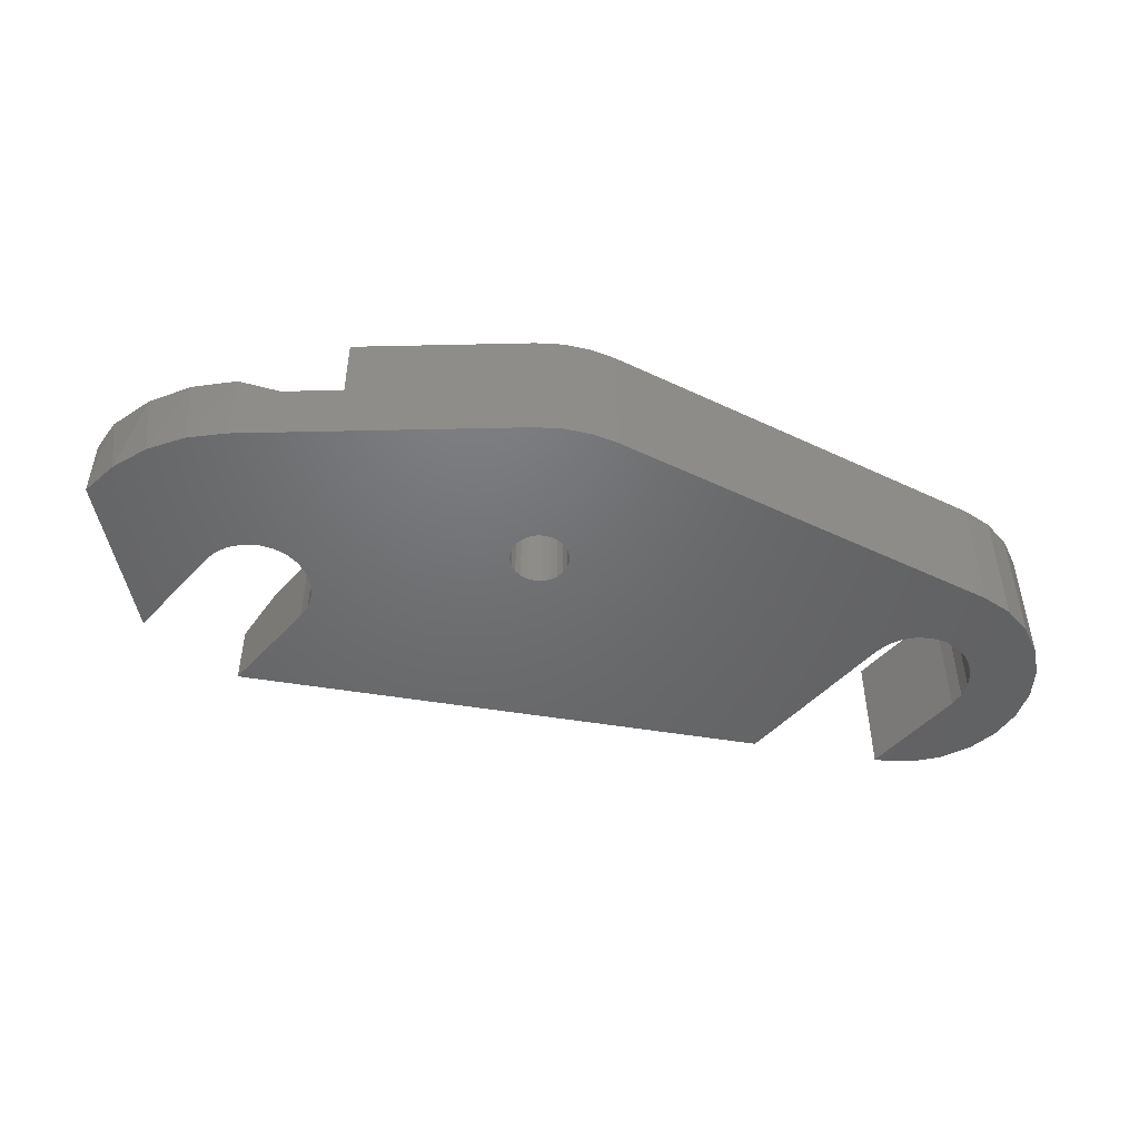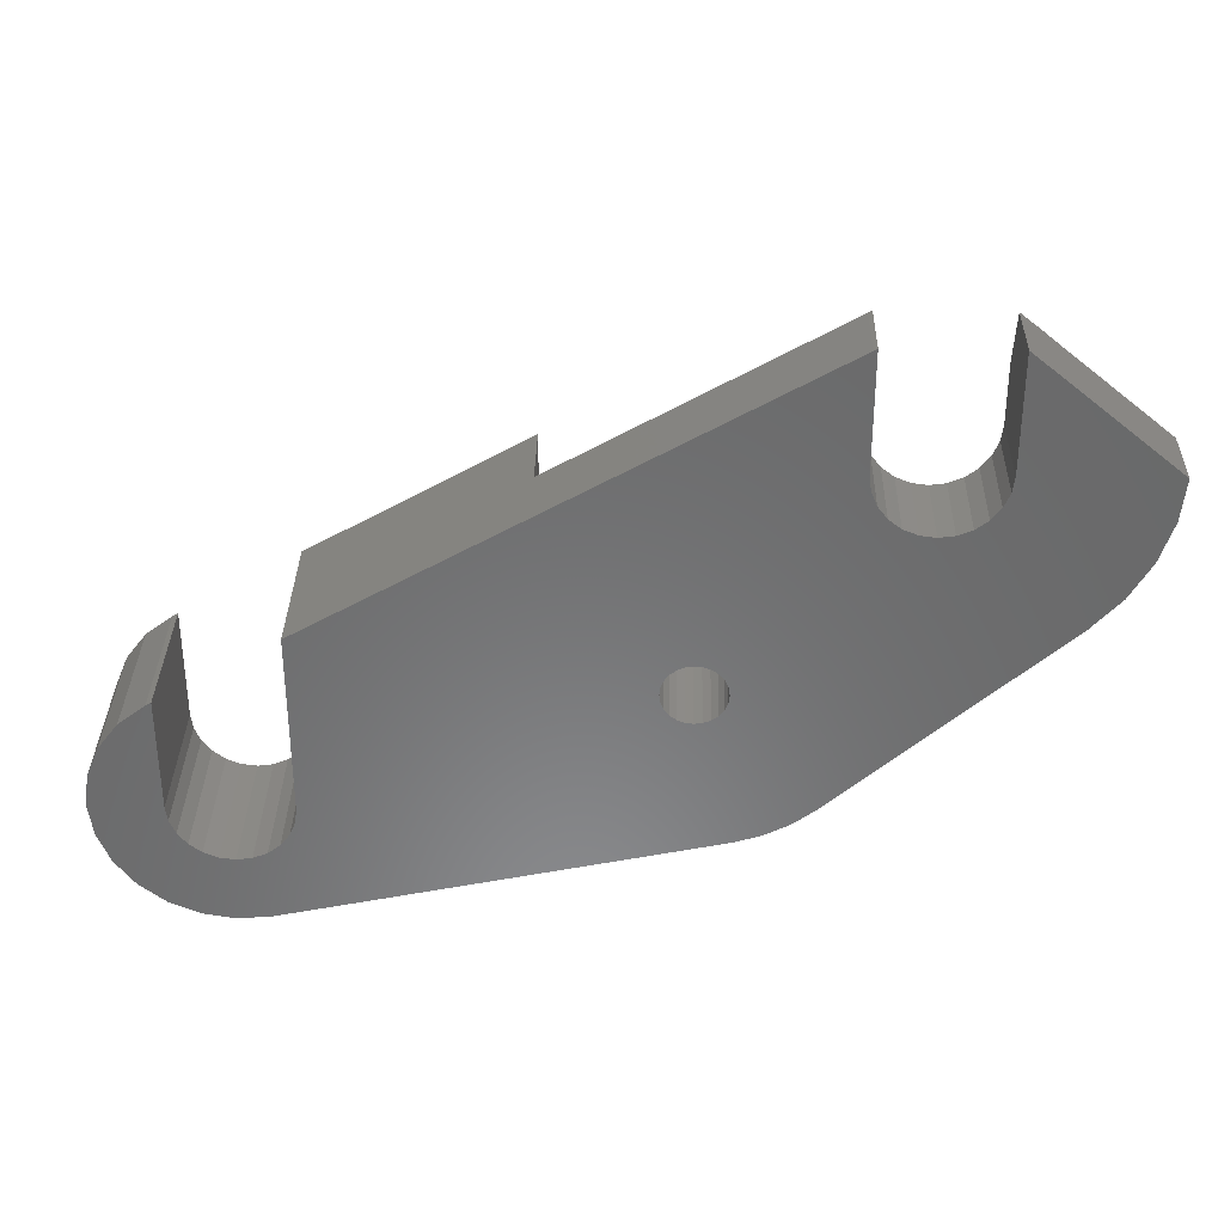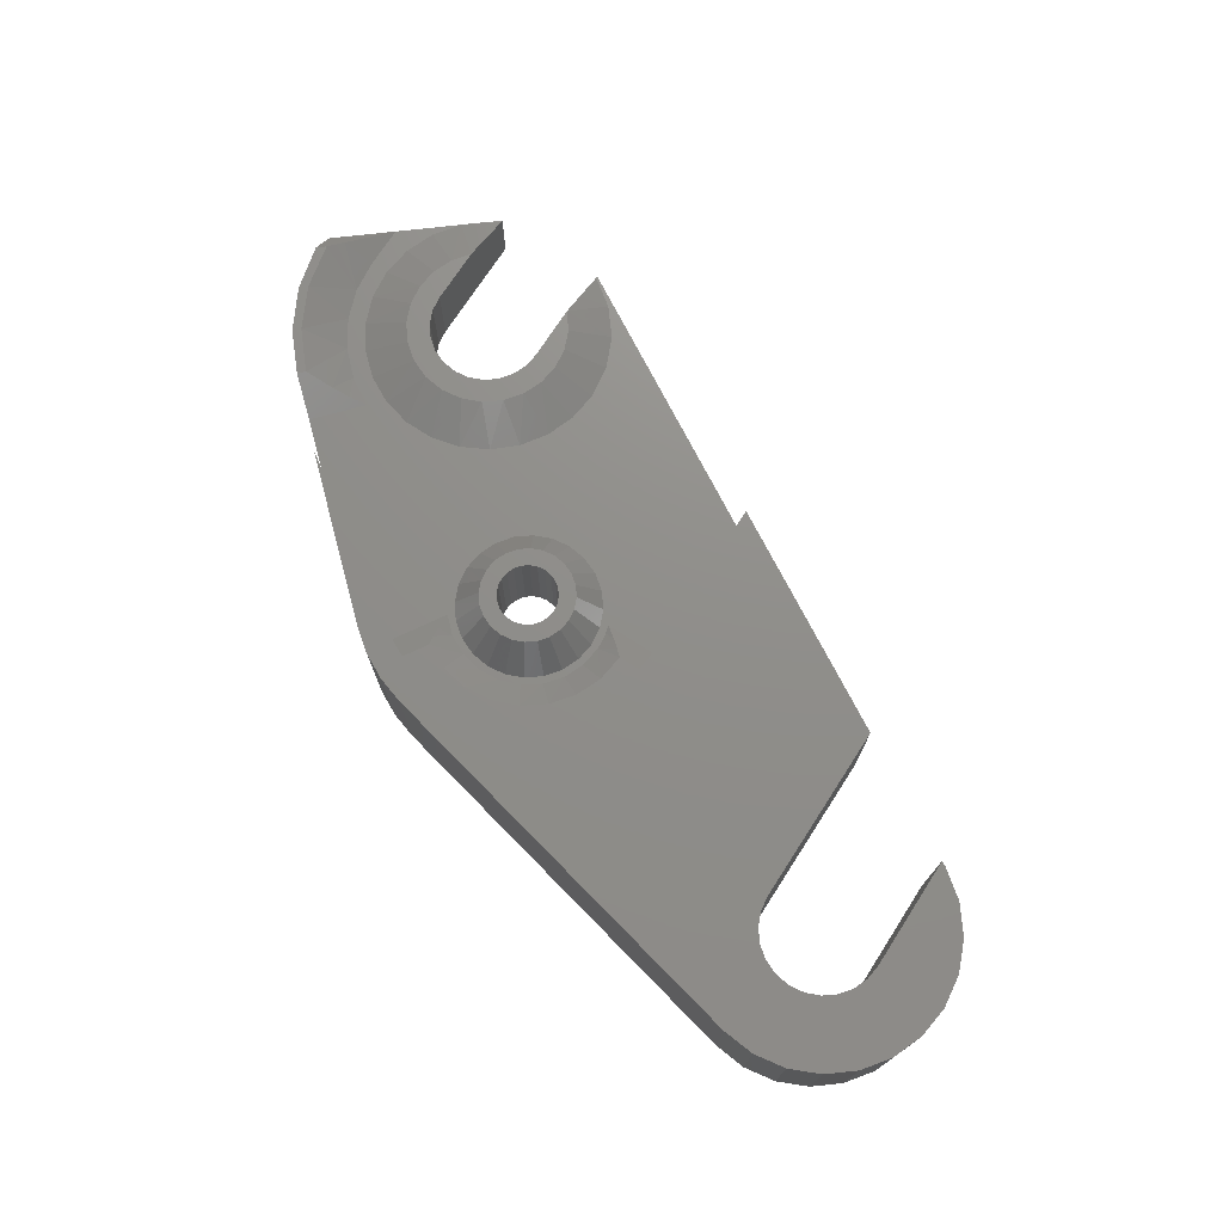
<metadata>
{"format":"stl","ext":"stl","renderer":"f3d","projection":"perspective","resolution":1024,"background":"white","views":[{"elev":-48.8,"azim":-40.5,"up":"+Z"},{"elev":33.7,"azim":-178.8,"up":"+Y"},{"elev":73.3,"azim":32.9,"up":"+Z"}]}
</metadata>
<code>
# stl→obj: 340 verts, 680 faces
v -36.18 24.39 0
v -43.78 18.16 0
v -39.98 21.27 1.811
v -40.88 20.54 3.6
v -43.78 18.16 3.6
v -43.77 17.82 3.869
v -43.76 17.47 4.145
v -43.71 16.93 4.6
v -43.54 15.91 0
v -36.18 18.16 0
v -36.07 17.33 0
v -35.75 16.56 0
v -35.24 15.9 0
v -34.58 15.39 0
v -33.81 15.07 0
v -32.98 14.96 0
v -3.176 9.038 0
v -32.15 15.07 0
v -31.38 15.39 0
v -30.71 15.9 0
v -30.21 16.56 0
v -29.89 17.33 0
v -29.78 18.16 0
v -29.78 24.39 0
v -29.68 24.33 0
v -29.58 24.28 0
v -29.48 24.22 0
v -20.71 6.587 0
v -3.176 -0.892 0
v -20.66 6.159 0
v -3.067 -1.72 0
v 3.224 5.344 -0
v 3.524 5.171 -0
v 3.224 -0.892 -0
v 4.973 4.058 -0
v 3.115 -1.72 -0
v 6.086 2.608 -0
v 2.795 -2.492 -0
v 6.785 0.92 -0
v 2.287 -3.154 -0
v 7.024 -0.892 -0
v 1.624 -3.663 -0
v 6.796 -2.663 -0
v 0.852 -3.983 -0
v 6.127 -4.32 -0
v 0.02378 -4.092 -0
v 5.061 -5.753 -0
v -0.8044 -3.983 0
v 3.666 -6.869 -0
v -1.576 -3.663 0
v -21.14 4.993 0
v 2.035 -7.597 -0
v -21.48 4.731 0
v -22.73 4.566 0
v 0.2724 -7.887 -0
v -1.506 -7.722 0
v -24.27 -2.623 0
v -25.73 -2.162 0
v -27.1 -1.46 0
v -28.32 -0.537 0
v -40.19 10.12 0
v -41.71 11.8 0
v -42.84 13.76 0
v -20.88 5.334 0
v -20.71 5.732 0
v -23.47 4.993 0
v -23.74 5.334 0
v -23.9 5.732 0
v -21.88 4.566 0
v -23.13 4.731 0
v -22.31 4.509 0
v -23.96 6.159 0
v -2.748 -2.492 0
v -20.88 6.984 0
v -22.31 7.809 0
v -21.88 7.753 0
v -21.14 7.326 0
v -21.48 7.588 0
v -22.73 7.753 0
v -23.13 7.588 0
v -23.47 7.326 0
v -23.74 6.984 0
v -23.9 6.587 0
v -2.239 -3.154 0
v -36.18 18.16 4.6
v -36.18 24.27 3.6
v -36.18 24.39 3.6
v -36.18 22.15 4.344
v -36.18 22.97 4.068
v -36.18 21.32 4.6
v -36.64 24.01 3.6
v -37.01 23.7 3.619
v -37.39 23.39 3.623
v -37.99 22.9 3.6
v -42.63 18.16 4.329
v -40.88 18.16 3.6
v -40.67 16.36 3.6
v -39.08 13.14 3.6
v -40.06 14.66 3.6
v -39.68 16.51 3.6
v -39.88 18.16 3.6
v -35.88 6.254 3.6
v -36.22 10.96 3.6
v -38.41 8.52 3.6
v -27.45 0.583 3.6
v -33.81 11.31 3.6
v -35.42 11.71 3.6
v -36.9 12.48 3.6
v -38.14 13.58 3.6
v -32.15 11.31 3.6
v -24.83 2.556 3.6
v -25.13 3.331 3.6
v -25.71 3.369 3.6
v -39.66 19.88 3.6
v -24.31 9.624 3.6
v -23.34 10.02 3.6
v -29.06 12.48 3.6
v -25.13 8.988 3.6
v -22.31 10.16 3.6
v -27.81 13.58 3.6
v -26.87 14.95 3.6
v -14.81 7.559 3.6
v -26.08 18.16 3.6
v -26.28 16.51 3.6
v -14.81 15.75 3.6
v -20.31 9.624 3.6
v -19.48 8.988 3.6
v -29.78 24.27 3.6
v -29.48 24.22 3.6
v -29.58 24.28 3.6
v -29.68 24.33 3.6
v -25.77 4.159 3.6
v -26.17 5.124 3.6
v -28.25 23.19 3.6
v -27.07 21.73 3.6
v -26.17 7.195 3.6
v -25.77 8.159 3.6
v -30.53 11.71 3.6
v -26.33 20.01 3.6
v -26.31 6.159 3.6
v -37.77 11.88 3.6
v -39.09 14.95 3.6
v -39.02 21.5 3.6
v -24.31 2.695 3.6
v -23.77 2.009 3.6
v -22.31 2.159 3.6
v -23.34 2.296 3.6
v -22.59 1.769 3.6
v -20.31 2.695 3.6
v -21.27 2.296 3.6
v -20.28 2.256 3.6
v -18.84 8.159 3.6
v -18.44 7.195 3.6
v -18.01 7.102 3.6
v -19.48 3.331 3.6
v -19.3 2.948 3.6
v -18.84 4.159 3.6
v -18.55 3.877 3.6
v -18.31 6.159 3.6
v -17.91 6.159 3.6
v -21.27 10.02 3.6
v -18.14 7.559 3.6
v -17.93 6.633 3.6
v -18.07 4.974 3.6
v -18.44 5.124 3.6
v -21.4 1.854 3.6
v -29.78 24.39 3.6
v -43.07 17.54 4.523
v -42.9 17.78 4.447
v -43.24 17.3 4.6
v -43.1 14.39 4.6
v -42.7 14.77 4.6
v -41.55 12.45 4.6
v -41.91 12.08 4.6
v -40.19 10.12 4.6
v -39.86 10.5 4.6
v -34.26 4.793 7.6
v -28.32 -0.537 7.6
v -27.1 -1.46 7.6
v -25.73 -2.162 7.6
v -24.27 -2.623 7.6
v -1.506 -7.722 7.6
v 0.2724 -7.887 7.6
v 2.035 -7.597 7.6
v 3.666 -6.869 7.6
v 5.061 -5.753 7.6
v 6.127 -4.32 7.6
v 6.796 -2.663 7.6
v 7.024 -0.892 7.6
v 6.785 0.92 7.6
v 6.086 2.608 7.6
v 4.973 4.058 7.6
v 3.524 5.171 7.6
v 3.224 5.344 7.6
v 3.224 -0.892 7.6
v 3.115 -1.72 7.6
v 2.795 -2.492 7.6
v 2.287 -3.154 7.6
v 1.624 -3.663 7.6
v 0.852 -3.983 7.6
v 0.02378 -4.092 7.6
v -0.8044 -3.983 7.6
v -1.576 -3.663 7.6
v -2.239 -3.154 7.6
v -2.748 -2.492 7.6
v -3.067 -1.72 7.6
v -3.176 -0.892 7.6
v -3.176 9.038 7.6
v -14.81 15.75 7.6
v -29.78 18.16 4.6
v -29.78 21.32 4.6
v -29.78 22.64 4.18
v -29.78 23.46 3.895
v -29.89 17.33 4.6
v -30.21 16.56 4.6
v -30.71 15.9 4.6
v -31.38 15.39 4.6
v -32.15 15.07 4.6
v -32.98 14.96 4.6
v -33.81 15.07 4.6
v -34.58 15.39 4.6
v -35.24 15.9 4.6
v -35.75 16.56 4.6
v -36.07 17.33 4.6
v -23.96 6.159 5.6
v -23.9 5.732 5.6
v -23.9 6.587 5.6
v -23.74 6.984 5.6
v -23.47 7.326 5.6
v -23.13 7.588 5.6
v -22.73 7.753 5.6
v -22.31 7.809 5.6
v -21.88 7.753 5.6
v -21.48 7.588 5.6
v -21.14 7.326 5.6
v -20.88 6.984 5.6
v -20.71 6.587 5.6
v -20.66 6.159 5.6
v -20.71 5.732 5.6
v -20.88 5.334 5.6
v -21.14 4.993 5.6
v -21.48 4.731 5.6
v -21.88 4.566 5.6
v -22.31 4.509 5.6
v -22.73 4.566 5.6
v -23.13 4.731 5.6
v -23.47 4.993 5.6
v -23.74 5.334 5.6
v -37.33 19.32 4.6
v -37.48 18.16 4.6
v -37.32 17 4.6
v -36.16 14.98 4.6
v -36.87 15.91 4.6
v -35.23 14.26 4.6
v -34.14 13.81 4.6
v -32.98 13.66 4.6
v -31.81 13.81 4.6
v -30.73 14.26 4.6
v -29.8 14.98 4.6
v -29.08 15.91 4.6
v -28.63 17 4.6
v -28.48 18.16 4.6
v -36.88 20.39 4.6
v -28.63 19.32 4.6
v -29.07 20.39 4.6
v -36.33 24.19 3.6
v -36.48 24.1 3.6
v -14.81 6.159 4.6
v -14.81 6.159 7.6
v -16.47 6.859 4.1
v -17.38 6.964 4.025
v -16.51 6.159 4.6
v -16.71 4.633 4.6
v -16.93 6.569 4.307
v -17.31 3.214 4.6
v -18.26 2.003 4.6
v -19.5 1.085 4.6
v -20.93 0.524 4.6
v -22.46 0.362 4.6
v -23.98 0.608 4.6
v -25.39 1.245 4.6
v -25.51 1.823 4.307
v -25.61 2.41 4.025
v -26.31 1.587 3.913
v -26.49 -0.063 4.427
v -31.19 3.096 7.6
v -35.88 6.254 7.6
v -38.27 9.738 3.896
v -37.23 10.77 3.861
v -38.24 10.63 4.135
v -24.82 5.487 5.6
v -24.56 4.859 5.6
v -24.14 4.321 5.6
v -23.61 3.908 5.6
v -22.98 3.648 5.6
v -22.31 3.559 5.6
v -21.63 3.648 5.6
v -21.01 3.908 5.6
v -20.47 4.321 5.6
v -20.05 4.859 5.6
v -19.8 5.487 5.6
v -19.71 6.159 5.6
v -19.8 6.832 5.6
v -20.05 7.459 5.6
v -20.47 7.998 5.6
v -21.01 8.411 5.6
v -21.63 8.671 5.6
v -22.31 8.759 5.6
v -22.98 8.671 5.6
v -23.61 8.411 5.6
v -24.14 7.998 5.6
v -24.56 7.459 5.6
v -24.82 6.832 5.6
v -24.91 6.159 5.6
v -21.18 -1.256 7.6
v -19.48 -0.786 7.6
v -17.93 0.072 7.6
v -15.02 4.4 7.6
v -15.63 2.739 7.6
v -16.62 1.269 7.6
v -26.49 -0.063 7.6
v -22.95 -1.313 7.6
v -24.69 -0.952 7.6
v -26.29 -0.195 7.6
v -26.32 -0.1771 7.6
v -26.36 -0.1481 7.6
v -26.39 -0.13 7.6
v -26.42 -0.1121 7.6
v -26.46 -0.08214 7.6
v -15.02 4.4 4.6
v -26.29 -0.195 4.6
v -24.69 -0.952 4.6
v -21.18 -1.256 4.6
v -22.95 -1.313 4.6
v -19.48 -0.786 4.6
v -17.93 0.072 4.6
v -16.62 1.269 4.6
v -15.63 2.739 4.6
v -26.38 -0.137 4.523
v -26.44 -0.101 4.475
f 1 2 3
f 3 2 4
f 4 2 5
f 5 2 6
f 6 2 7
f 7 2 8
f 8 2 9
f 2 1 9
f 9 1 10
f 9 10 11
f 11 12 9
f 12 13 9
f 13 14 9
f 14 15 9
f 15 16 9
f 16 17 9
f 18 17 16
f 19 17 18
f 20 17 19
f 21 17 20
f 22 17 21
f 23 24 25
f 23 25 26
f 23 26 27
f 23 27 17
f 23 17 22
f 28 17 29
f 30 29 31
f 32 33 34
f 34 33 35
f 34 35 36
f 36 35 37
f 36 37 38
f 38 37 39
f 38 39 40
f 40 39 41
f 40 41 42
f 42 41 43
f 42 43 44
f 44 43 45
f 44 45 46
f 46 45 47
f 46 47 48
f 48 47 49
f 48 49 50
f 51 52 53
f 54 55 56
f 9 56 57
f 9 57 58
f 9 58 59
f 9 59 60
f 9 60 61
f 9 61 62
f 9 62 63
f 64 49 51
f 65 50 64
f 66 9 67
f 9 68 67
f 53 55 69
f 54 56 70
f 9 66 70
f 9 70 56
f 71 55 54
f 53 52 55
f 69 55 71
f 51 49 52
f 68 9 72
f 50 49 64
f 31 73 65
f 28 29 30
f 74 17 28
f 75 9 76
f 77 17 74
f 78 17 77
f 76 17 78
f 9 17 76
f 79 9 75
f 80 9 79
f 81 9 80
f 82 9 81
f 30 31 65
f 83 9 82
f 65 73 84
f 72 9 83
f 65 84 50
f 85 10 1
f 86 85 1
f 87 86 1
f 88 85 89
f 90 85 88
f 86 89 85
f 1 91 87
f 1 92 91
f 1 93 92
f 1 94 93
f 1 3 94
f 3 4 94
f 4 5 95
f 4 96 97
f 98 4 99
f 99 4 97
f 100 4 98
f 100 101 4
f 102 103 104
f 105 103 102
f 106 107 105
f 108 109 103
f 110 111 112
f 110 106 113
f 101 114 4
f 115 116 117
f 118 115 117
f 116 119 120
f 121 120 122
f 123 124 125
f 126 127 122
f 128 129 130
f 131 128 130
f 132 133 110
f 129 134 125
f 134 135 125
f 136 137 138
f 135 139 125
f 139 123 125
f 125 124 122
f 124 121 122
f 137 118 117
f 133 140 110
f 113 106 105
f 105 107 103
f 107 108 103
f 103 109 141
f 141 142 98
f 142 100 98
f 109 142 141
f 117 138 137
f 94 4 143
f 144 112 145
f 140 136 138
f 110 112 132
f 146 147 148
f 110 113 111
f 149 150 151
f 152 153 154
f 138 110 140
f 155 149 156
f 157 155 158
f 153 159 160
f 161 120 119
f 122 120 161
f 122 161 126
f 122 127 162
f 127 152 162
f 154 153 163
f 160 159 164
f 164 165 158
f 165 157 158
f 158 155 156
f 150 146 166
f 156 149 151
f 151 150 166
f 166 146 148
f 148 147 145
f 147 144 145
f 145 112 111
f 167 128 131
f 128 134 129
f 152 154 162
f 159 165 164
f 153 160 163
f 120 117 116
f 114 143 4
f 4 95 96
f 95 5 6
f 168 6 7
f 95 6 169
f 169 6 168
f 170 7 8
f 168 7 170
f 170 8 171
f 172 170 171
f 173 172 174
f 175 173 174
f 174 172 171
f 176 173 175
f 171 8 9
f 171 9 63
f 174 171 63
f 174 63 62
f 175 174 62
f 175 62 61
f 175 61 104
f 104 61 102
f 102 61 60
f 177 102 60
f 178 177 60
f 178 60 59
f 179 178 59
f 179 59 58
f 180 179 58
f 180 58 57
f 181 180 57
f 181 57 56
f 182 181 56
f 182 56 55
f 183 182 55
f 183 55 52
f 184 183 52
f 184 52 49
f 185 184 49
f 185 49 47
f 186 185 47
f 186 47 45
f 187 186 45
f 187 45 43
f 188 187 43
f 188 43 41
f 189 188 41
f 41 39 190
f 189 41 190
f 39 37 191
f 190 39 191
f 37 35 192
f 191 37 192
f 33 193 35
f 35 193 192
f 32 194 33
f 33 194 193
f 34 195 32
f 32 195 194
f 36 196 34
f 34 196 195
f 38 197 36
f 36 197 196
f 40 198 38
f 38 198 197
f 42 199 40
f 40 199 198
f 44 200 42
f 42 200 199
f 46 201 44
f 44 201 200
f 48 202 46
f 46 202 201
f 50 203 48
f 48 203 202
f 84 204 50
f 50 204 203
f 84 73 205
f 204 84 205
f 73 31 206
f 205 73 206
f 31 29 207
f 206 31 207
f 207 29 17
f 208 207 17
f 125 209 17
f 17 209 208
f 17 27 125
f 125 27 129
f 26 130 27
f 27 130 129
f 25 131 26
f 26 131 130
f 24 167 25
f 25 167 131
f 23 210 24
f 24 210 211
f 24 211 212
f 24 212 213
f 24 213 128
f 24 128 167
f 22 214 23
f 23 214 210
f 21 215 22
f 22 215 214
f 20 216 21
f 21 216 215
f 19 217 20
f 20 217 216
f 18 218 19
f 19 218 217
f 16 219 18
f 18 219 218
f 15 220 16
f 16 220 219
f 14 221 15
f 15 221 220
f 13 222 14
f 14 222 221
f 13 12 223
f 222 13 223
f 12 11 224
f 223 12 224
f 11 10 85
f 224 11 85
f 68 72 225
f 226 68 225
f 225 72 83
f 227 225 83
f 227 83 82
f 228 227 82
f 228 82 81
f 229 228 81
f 229 81 80
f 230 229 80
f 230 80 79
f 231 230 79
f 231 79 75
f 232 231 75
f 232 75 76
f 233 232 76
f 233 76 78
f 234 233 78
f 234 78 77
f 235 234 77
f 77 74 235
f 235 74 236
f 74 28 236
f 236 28 237
f 28 30 237
f 237 30 238
f 65 239 30
f 30 239 238
f 64 240 65
f 65 240 239
f 51 241 64
f 64 241 240
f 53 242 51
f 51 242 241
f 69 243 53
f 53 243 242
f 71 244 69
f 69 244 243
f 54 245 71
f 71 245 244
f 70 246 54
f 54 246 245
f 66 247 70
f 70 247 246
f 66 67 248
f 247 66 248
f 67 68 226
f 248 67 226
f 249 250 251
f 252 249 253
f 253 249 251
f 254 249 252
f 223 249 254
f 223 224 249
f 222 223 255
f 220 221 256
f 218 219 257
f 217 218 258
f 216 217 259
f 215 216 260
f 214 215 261
f 224 85 249
f 262 210 261
f 210 214 261
f 261 215 260
f 260 216 259
f 259 217 258
f 258 218 257
f 257 219 256
f 219 220 256
f 256 221 255
f 221 222 255
f 255 223 254
f 263 249 90
f 211 264 265
f 211 262 264
f 211 210 262
f 85 90 249
f 88 94 90
f 90 94 263
f 93 94 88
f 89 93 88
f 86 266 89
f 92 93 89
f 91 92 89
f 267 91 89
f 266 267 89
f 87 91 267
f 266 87 267
f 266 86 87
f 94 143 263
f 96 95 97
f 95 169 97
f 263 143 249
f 143 114 249
f 249 114 250
f 114 101 250
f 250 101 100
f 250 100 251
f 251 100 142
f 251 142 253
f 253 142 109
f 253 109 252
f 252 109 108
f 252 108 254
f 254 108 107
f 254 107 255
f 255 107 106
f 256 255 106
f 256 106 110
f 257 256 110
f 257 110 138
f 258 257 138
f 117 258 138
f 259 258 117
f 120 259 117
f 260 259 120
f 121 260 120
f 261 260 121
f 124 261 121
f 262 261 124
f 123 262 124
f 123 264 262
f 139 264 123
f 139 265 264
f 135 265 139
f 135 211 265
f 134 211 135
f 134 212 211
f 134 213 212
f 134 128 213
f 122 268 125
f 125 268 269
f 125 269 209
f 122 162 270
f 122 270 268
f 270 162 271
f 271 162 154
f 271 154 163
f 271 163 160
f 272 160 273
f 160 164 273
f 271 160 274
f 274 160 272
f 273 164 275
f 164 158 275
f 275 158 276
f 158 156 276
f 156 277 276
f 156 151 277
f 151 278 277
f 151 166 278
f 166 279 278
f 166 148 279
f 148 280 279
f 145 280 148
f 145 281 280
f 145 282 281
f 111 282 145
f 111 283 282
f 111 113 283
f 113 284 283
f 113 105 284
f 284 105 285
f 105 286 285
f 102 286 105
f 286 102 287
f 287 102 177
f 288 104 289
f 289 104 103
f 288 175 104
f 103 141 289
f 141 290 289
f 141 98 290
f 98 176 290
f 98 173 176
f 99 173 98
f 99 172 173
f 97 172 99
f 97 170 172
f 168 170 97
f 169 168 97
f 291 140 133
f 291 133 292
f 292 133 132
f 292 132 112
f 292 112 293
f 293 112 144
f 294 144 147
f 293 144 294
f 295 294 147
f 295 147 296
f 296 147 146
f 296 146 150
f 297 296 150
f 298 297 150
f 298 150 149
f 299 298 149
f 155 299 149
f 300 299 155
f 157 300 155
f 165 300 157
f 301 300 165
f 159 301 165
f 302 301 159
f 159 303 302
f 153 303 159
f 153 304 303
f 152 304 153
f 152 305 304
f 127 305 152
f 126 305 127
f 126 306 305
f 126 161 306
f 161 307 306
f 161 308 307
f 161 119 308
f 119 116 308
f 308 116 309
f 116 310 309
f 116 115 310
f 310 115 311
f 115 118 311
f 118 137 311
f 311 137 312
f 137 136 312
f 312 136 313
f 136 140 313
f 313 140 314
f 314 140 291
f 290 176 288
f 176 175 288
f 179 177 178
f 177 179 180
f 177 180 181
f 315 181 182
f 316 182 183
f 316 315 182
f 317 185 186
f 199 186 187
f 197 187 188
f 195 188 189
f 196 197 188
f 207 318 319
f 207 269 318
f 286 287 177
f 196 188 195
f 320 317 202
f 198 199 187
f 198 187 197
f 206 207 320
f 200 186 199
f 201 186 200
f 202 186 201
f 317 316 183
f 317 184 185
f 317 183 184
f 319 320 207
f 209 269 208
f 207 208 269
f 320 205 206
f 321 286 177
f 322 181 315
f 323 181 322
f 324 181 323
f 177 181 324
f 177 324 325
f 177 325 326
f 177 326 327
f 177 327 328
f 177 328 329
f 177 329 321
f 202 317 186
f 320 202 203
f 320 204 205
f 320 203 204
f 194 192 193
f 194 191 192
f 194 190 191
f 194 189 190
f 194 195 189
f 313 314 291
f 293 313 292
f 292 313 291
f 294 313 293
f 295 313 294
f 248 313 295
f 246 247 296
f 227 228 313
f 242 243 298
f 231 232 306
f 235 236 304
f 308 313 307
f 309 313 308
f 310 313 309
f 311 313 310
f 312 313 311
f 240 241 300
f 236 237 303
f 229 230 313
f 237 238 302
f 233 234 305
f 307 313 230
f 307 231 306
f 307 230 231
f 306 232 305
f 232 233 305
f 305 234 304
f 234 235 304
f 304 236 303
f 228 229 313
f 303 237 302
f 302 238 301
f 301 239 300
f 239 240 300
f 300 241 299
f 238 239 301
f 299 242 298
f 298 243 297
f 243 244 297
f 297 245 296
f 245 246 296
f 296 247 295
f 226 225 313
f 247 248 295
f 241 242 299
f 248 226 313
f 244 245 297
f 225 227 313
f 330 318 268
f 268 318 269
f 270 272 268
f 281 331 332
f 333 281 334
f 334 281 332
f 280 281 333
f 279 280 335
f 277 278 336
f 276 277 337
f 275 276 338
f 273 275 330
f 268 273 330
f 330 275 338
f 338 276 337
f 337 277 336
f 336 278 335
f 278 279 335
f 335 280 333
f 272 273 268
f 270 274 272
f 270 271 274
f 281 339 331
f 281 340 339
f 281 285 340
f 284 285 281
f 282 284 281
f 283 284 282
f 285 321 340
f 340 321 329
f 285 286 321
f 290 288 289
f 340 329 328
f 340 328 339
f 339 328 327
f 339 327 326
f 339 326 331
f 331 326 325
f 331 325 324
f 331 324 332
f 332 324 323
f 332 323 334
f 334 323 322
f 334 322 333
f 333 322 315
f 333 315 335
f 335 315 316
f 335 316 336
f 336 316 317
f 336 317 337
f 337 317 320
f 337 320 338
f 338 320 319
f 338 319 330
f 330 319 318

</code>
